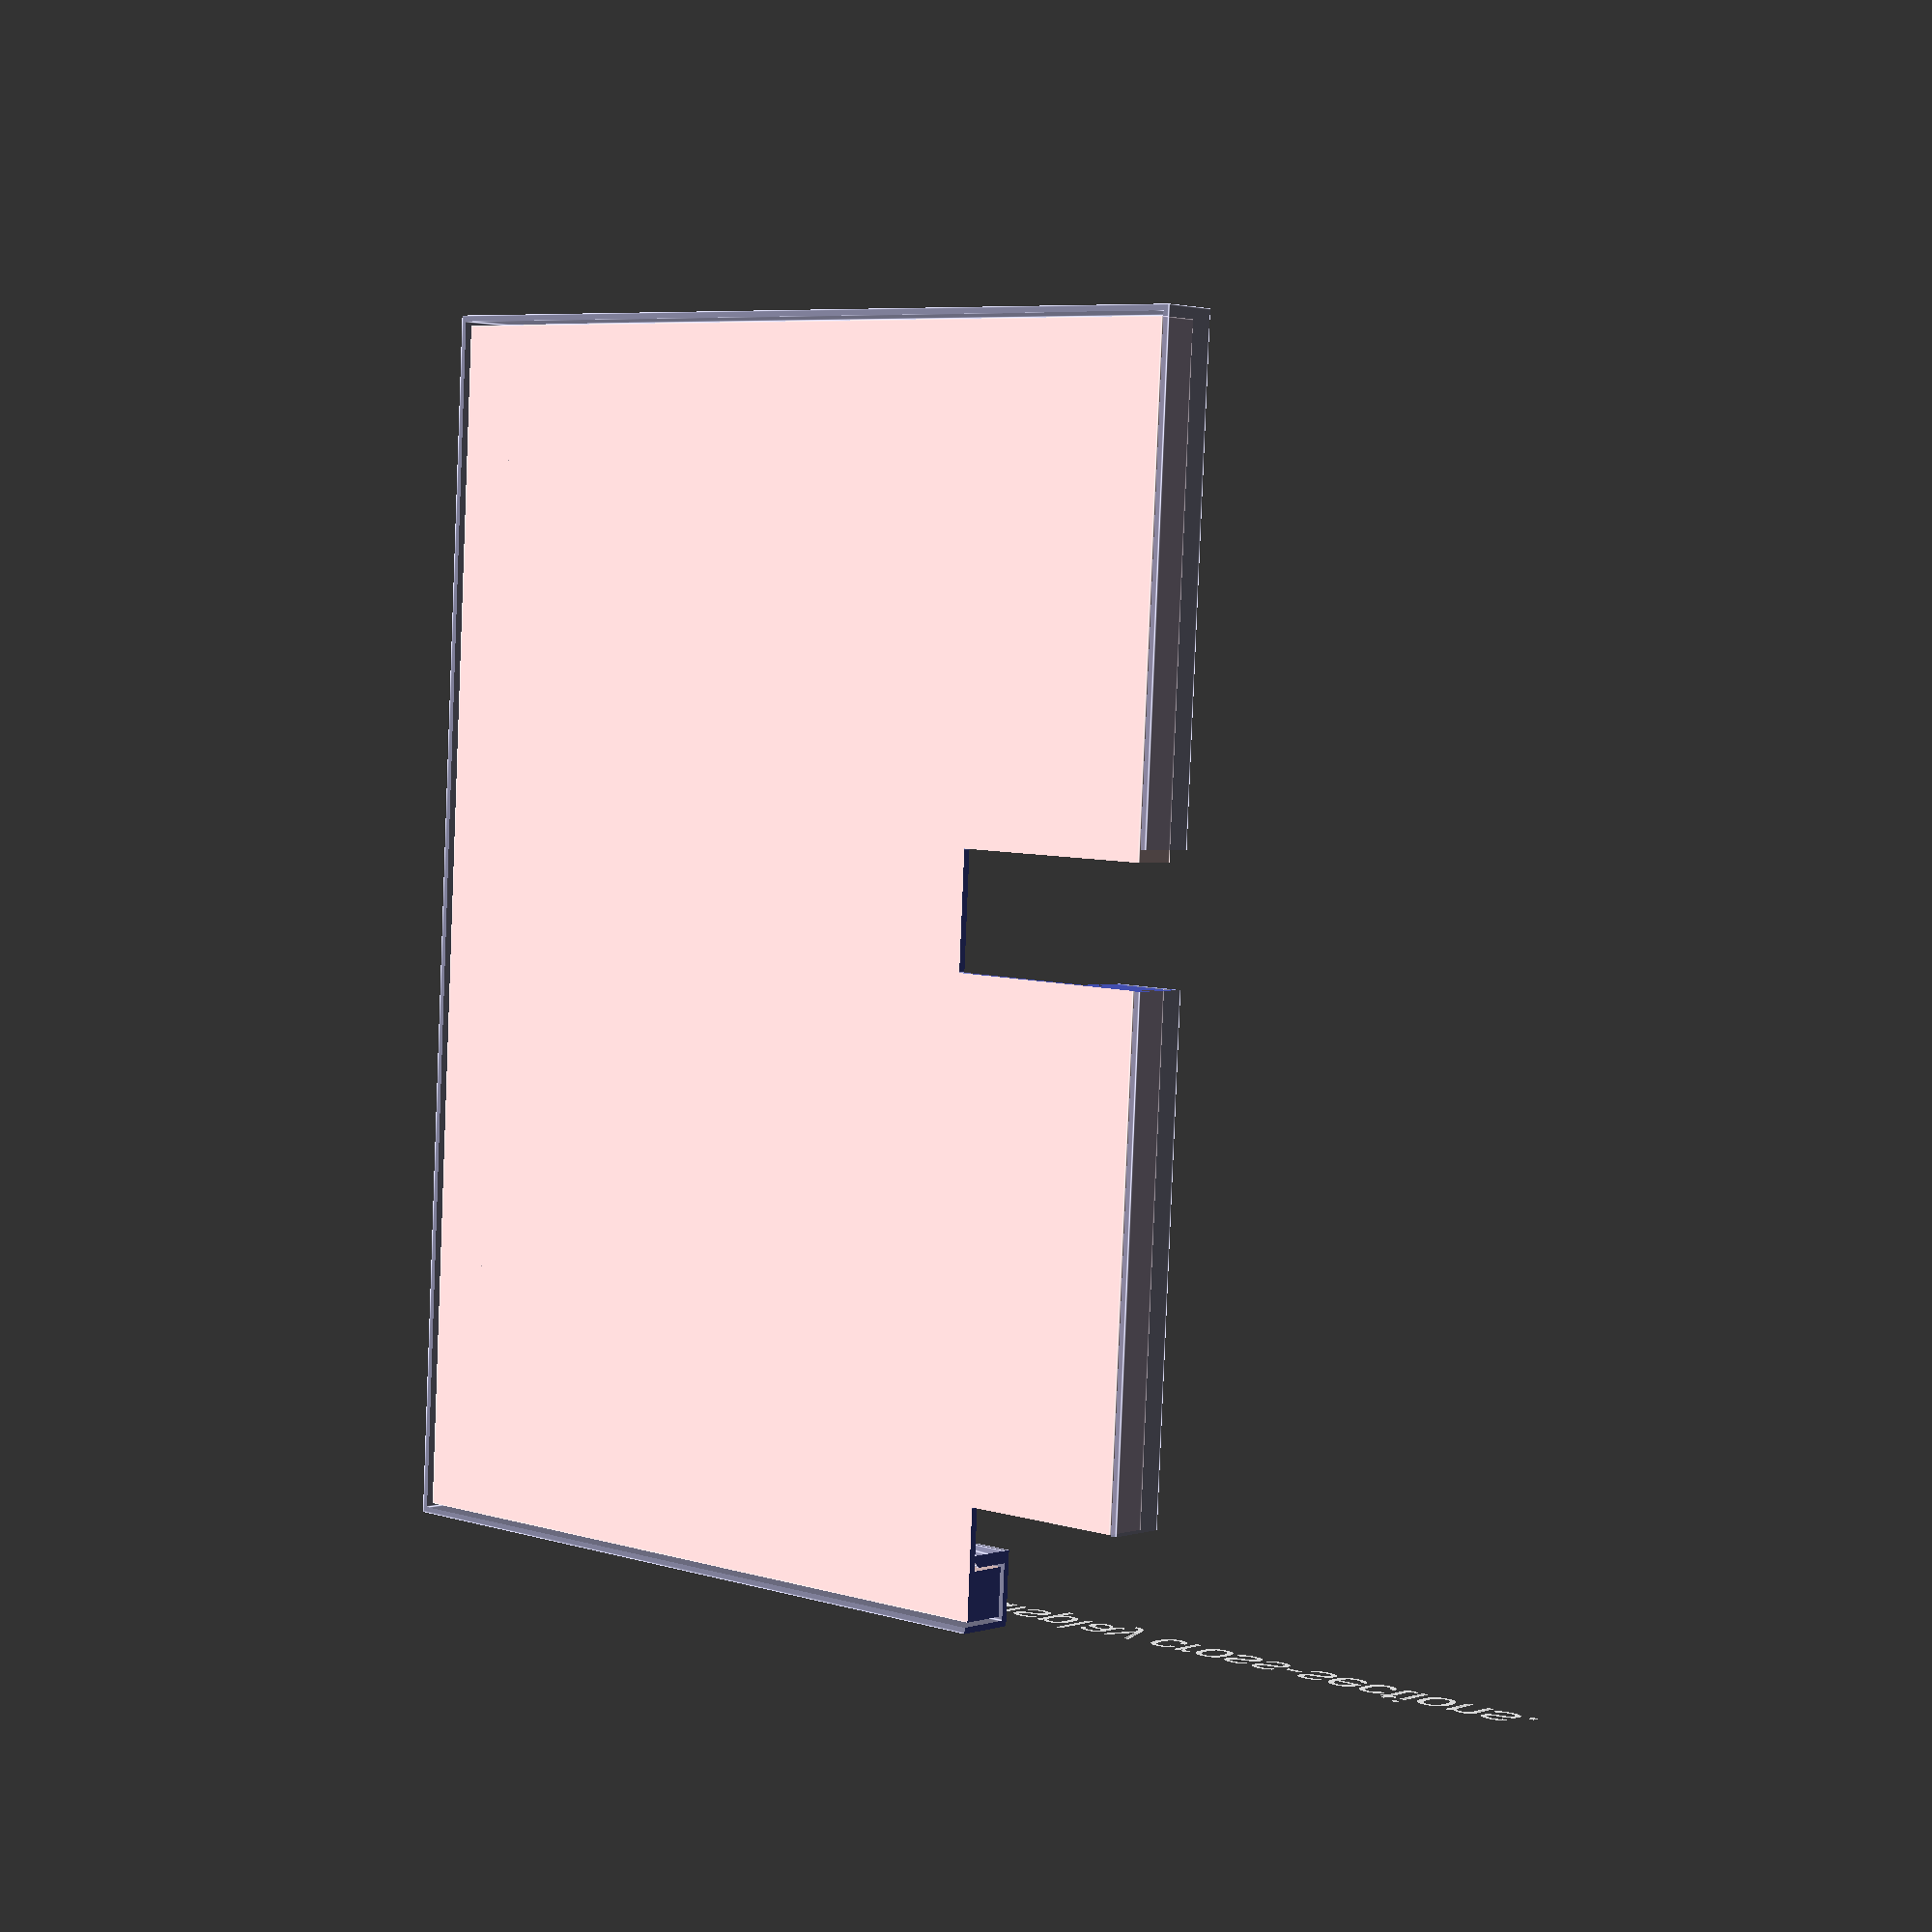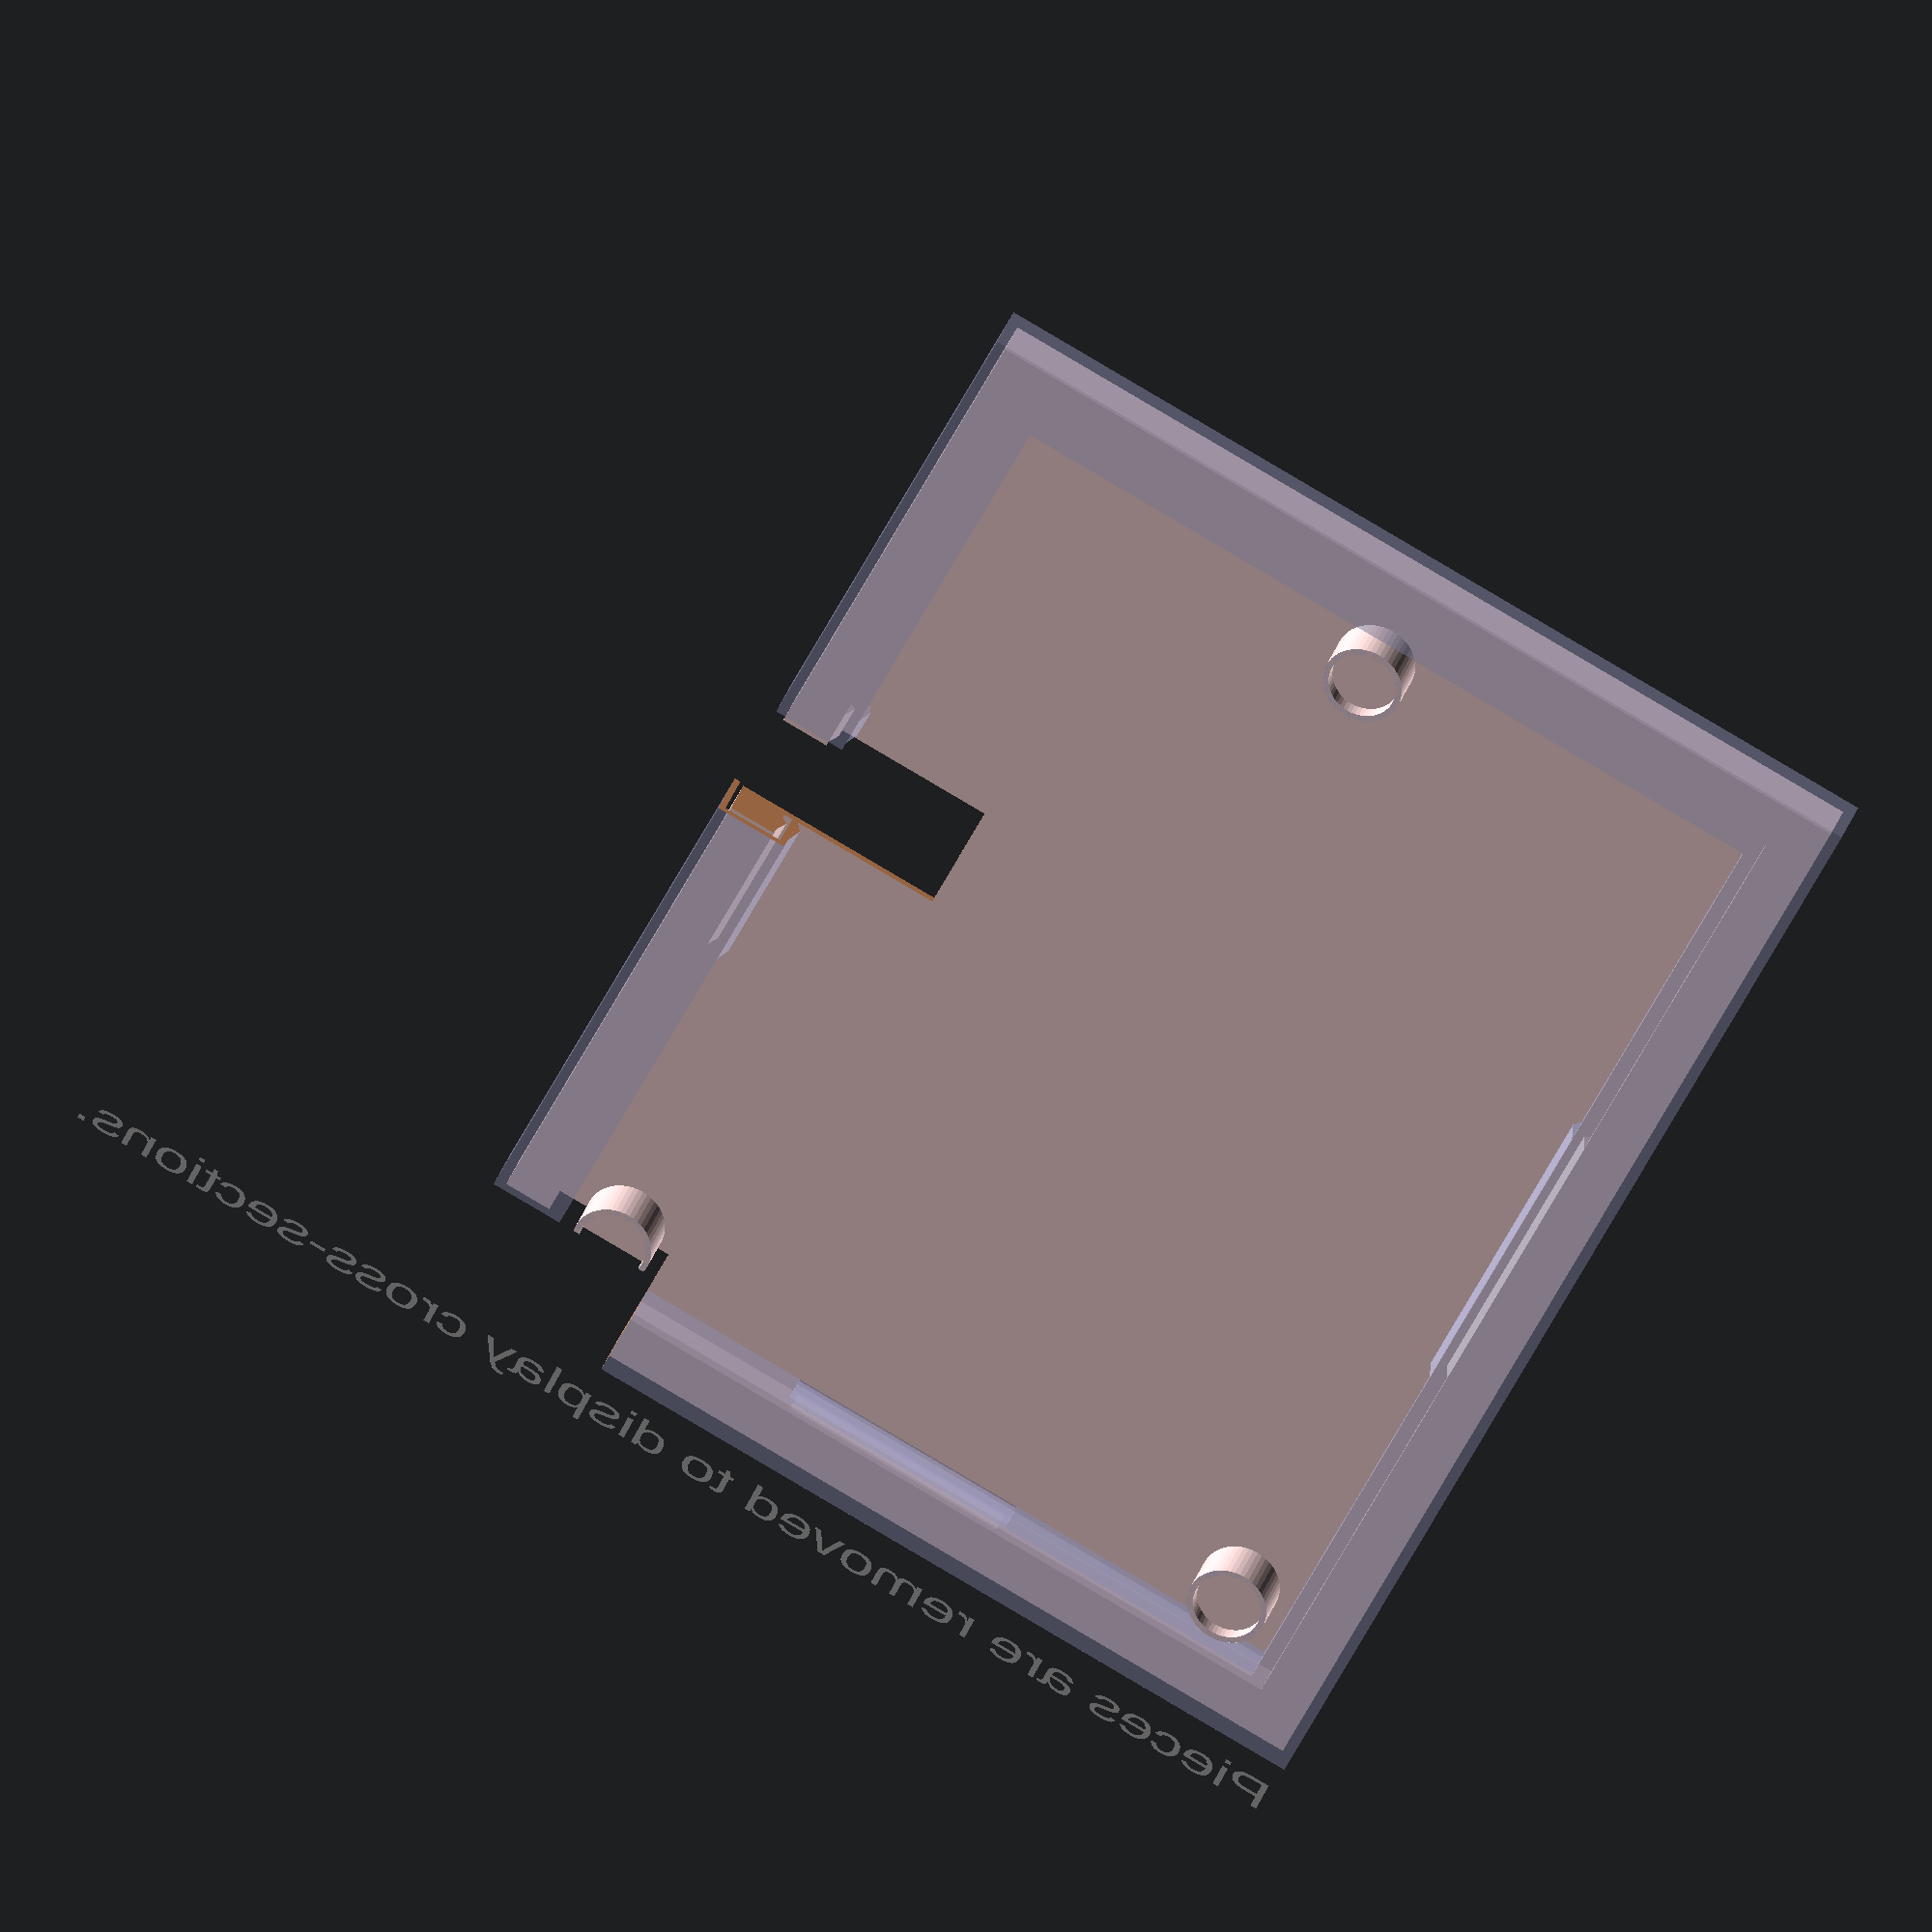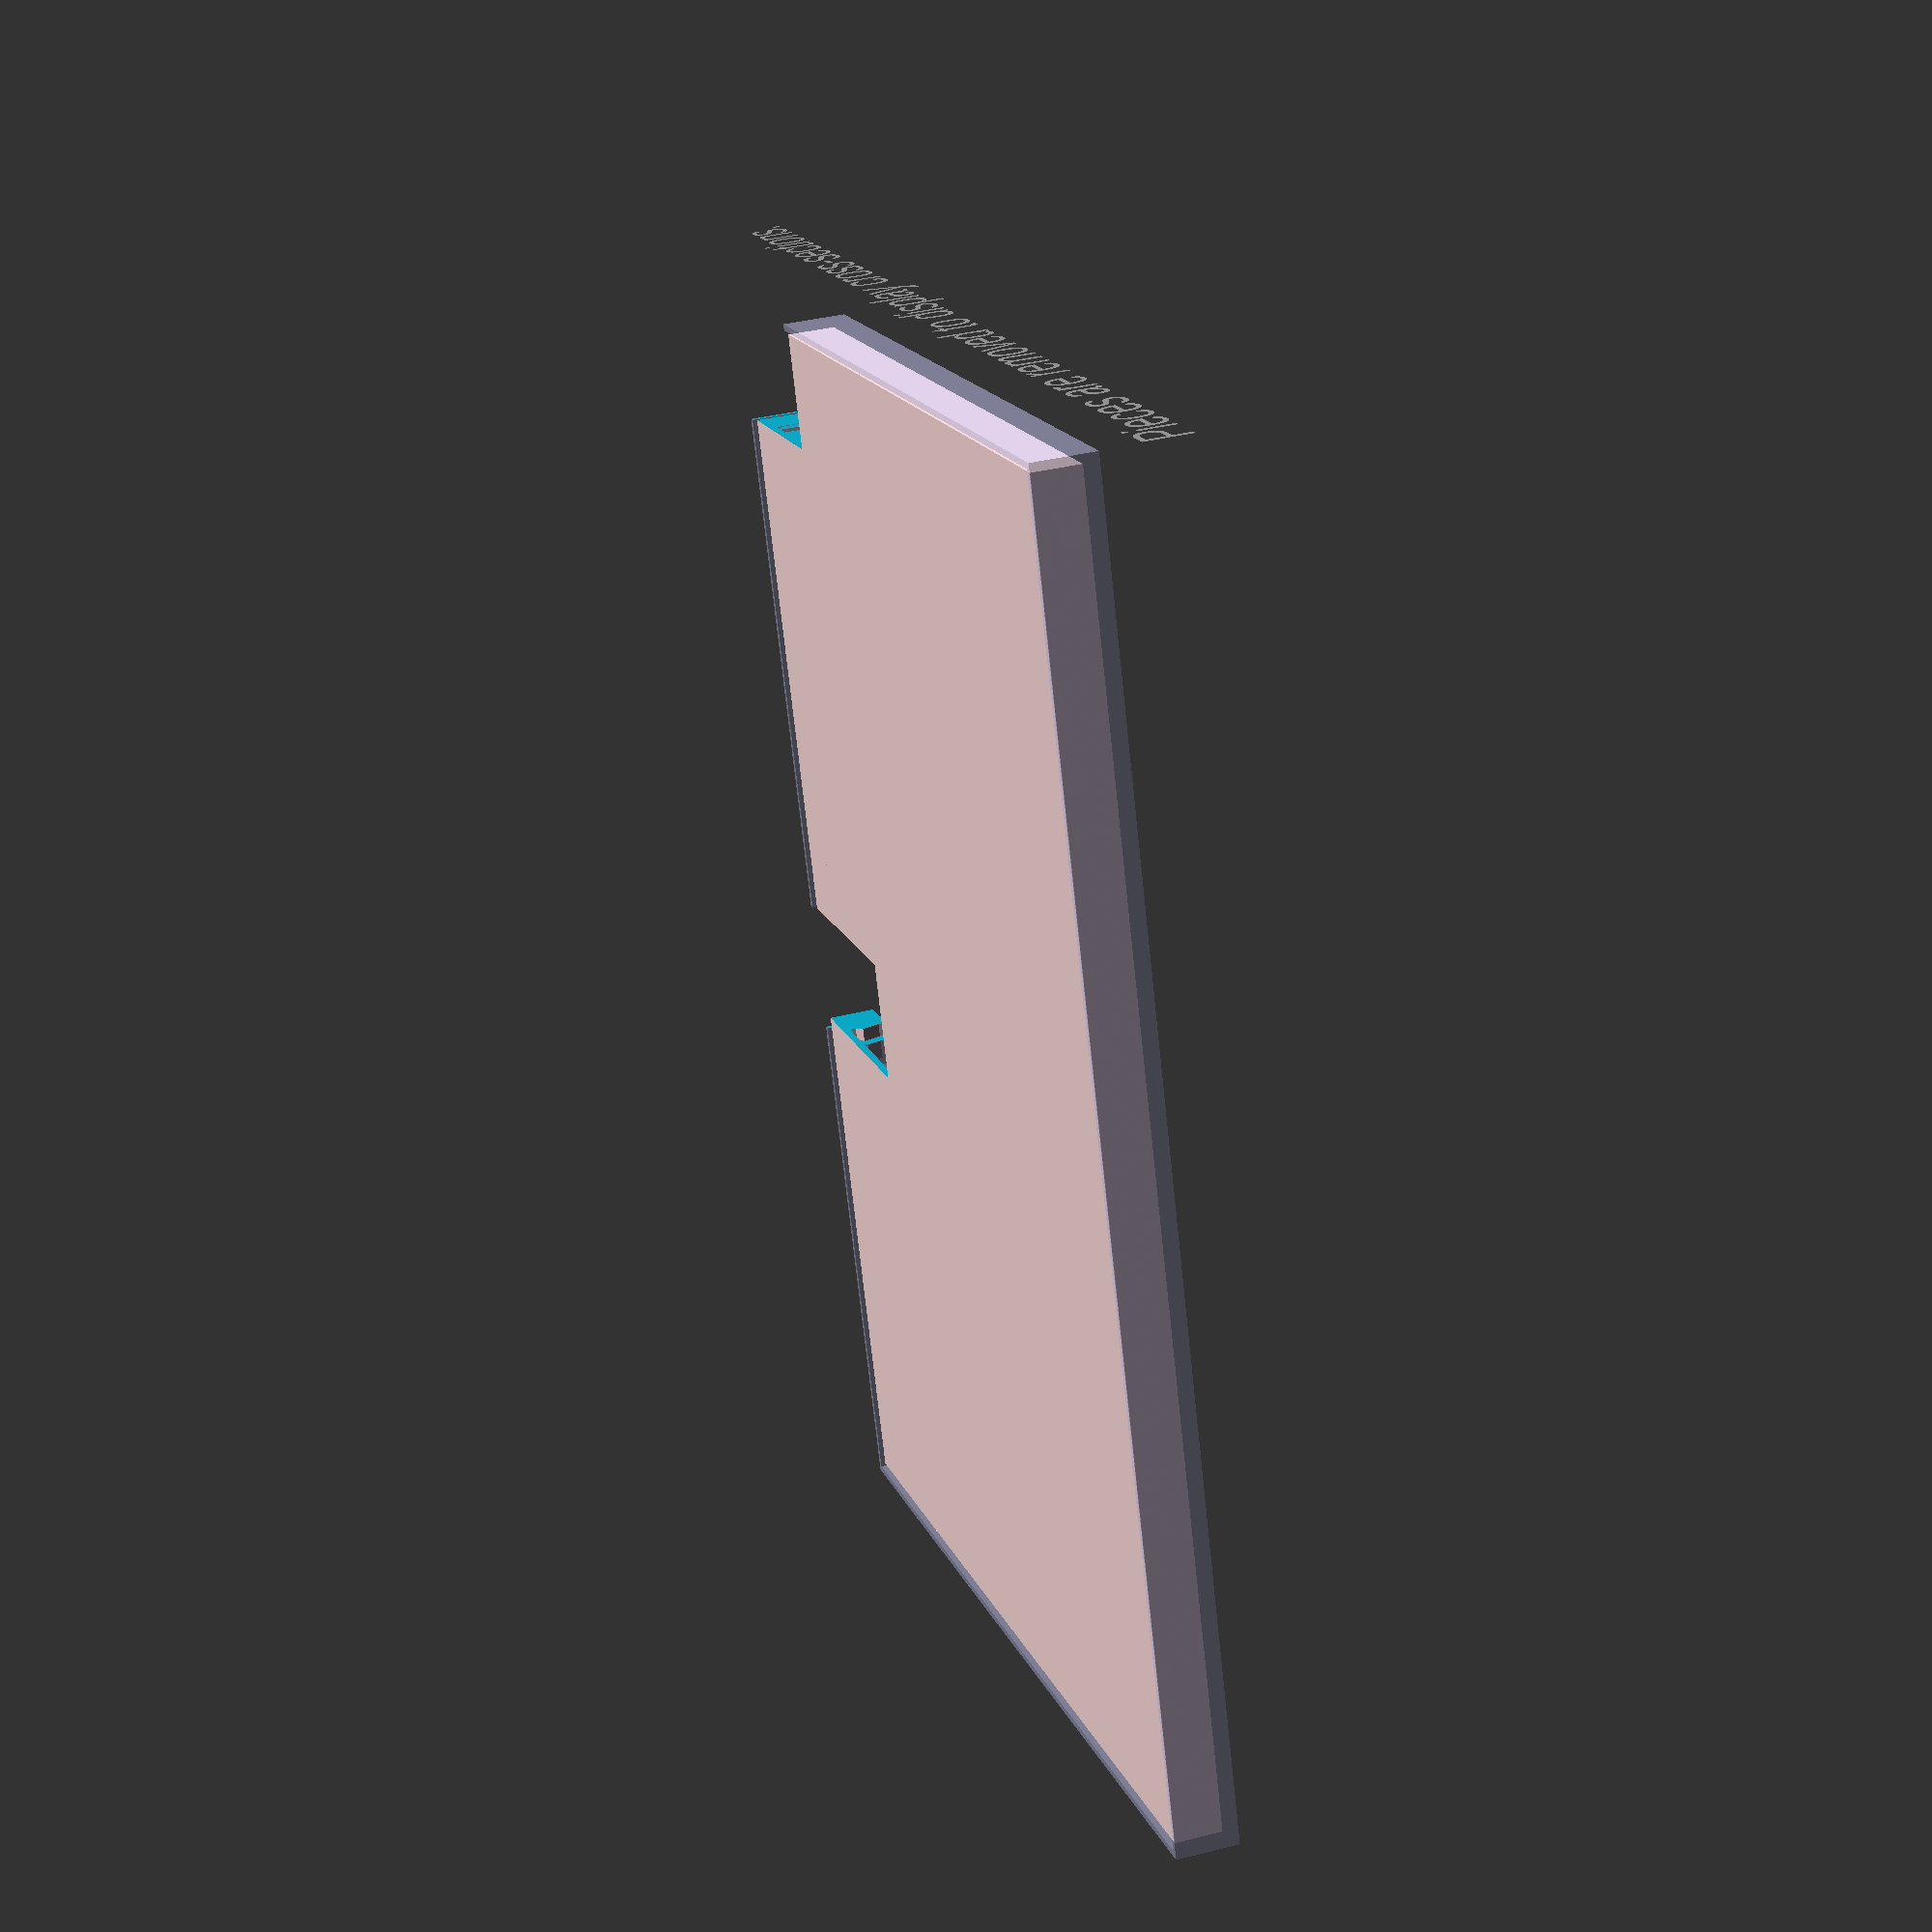
<openscad>
/*
 Magnet Block Frame
 Copyright 2024 Tyler Tork
 
 This model is a snap-together case for a refrigerator magnet, to contain artwork that's folded around a 3D-printed block to make a block with "painted" sides, then a transparent sleeve that snaps on from the back to cover the edges of the work in a clear layer that lets their color show through.
 
 This model is parameterized using the Customizer to let you specify the dimensions of the artwork. It assumes art that's laid out as a rectangular picture with a flap attached to each side. Select the Layout as "Artwork template" to get the outline to cut out the paper that will fit the block.
 
 It's designed for easy printing. No supports are required. The "shell" part doesn't have a large surface area in contact with the plate, so you may want a brim. The "block" part has a nice big first layer so it should be fine.
 
 I suggest glueing the back of the artwork to the block so it lies flat. It's up to you whether to use glue to secure the two parts together -- it's not easy to separate them once they snap together so I don't bother.
 
 You will of course have to glue the magnets into position, if you choose to add some.

 The shell is intended to be printed in clear ("natural") material that has a bit of flex to it -- regular old PLA is fine.

 The block doesn't need to be clear, but a light color is good if your artwork is thin enough that the color might show through a little.
 
 The Layout option lets you choose to export either the shell or the block for printing -- not both together. Since they don't need to both be transparent and you can use any inexpensive material for the block, it's unlikely you'll want to print them in a single job.

 Licensed under Creative Commons - Attribution - Non-Commercial - Share Alike
    https://creativecommons.org/licenses/by-nc-sa/4.0/
 */

Layout = "d"; // [d: Assembly diagram, b: Block oriented for printing, s: Shell oriented for printing, a:Artwork template for export as SVG]
// (mm) leeway allowed for imprecise printing, depending on your printer and material used.
tolerance = .16; // .01

/* [Artwork dimensions] */

// (mm) Size of picture to appear on front of block:
picture_size = [76.7, 102.1];
// (mm) colored margin to fold around the sides:
flap_width = 4; // .1
// .21=cardstock, .29=photo paper
paper_thickness = .29; // .01

/* [Shell dimensions] */
side_thickness = 0.5;
back_thickness = 0.5;

/* [Block dimensions] */
front_thickness = 0.6;
block_side_thickness = 4.0; // 0.1

/* [Magnet size] */
how_many_round_magnets = 3; // [3,4,0:none,1:none but add tape platforms]
// Need not be a tight fit.
magnet_diameter = 5.6; // .1
// Let magnet protrude a little for better contact in case back not perfectly flat.
magnet_depth = 1.2; // .1

/* [Hidden] */
$fa = 1;
$fs = 0.4;
Tol = tolerance;
fw = flap_width;
ft = front_thickness;
fs = side_thickness;
pt = paper_thickness;
fb = back_thickness;
bs = block_side_thickness;
fsi = 1.0;
fe = bs + pt + 2*Tol + fsi + fs;
hmm = how_many_round_magnets;
mw = magnet_diameter;
md = magnet_depth;
magnet_offset = bs + 3 + (hmm == 1 ? 0 : mw/2); // distance of center of magnet post from edge of block
dPic = [min(picture_size), max(picture_size)]; // orient small dimension along X axis because the magnet positioning code assumes this is the case.
dBlock = [dPic.x, dPic.y, fw-pt ];
dShell = dBlock + [(fs+pt)*2+Tol, (fs+pt)*2+Tol, Tol+2*pt+fb];
bfw = bs-.5; // width of diagonal-cut flap on artwork
wedge_ht = .5;
wedge_len = [min(30, dBlock.x/4), min(30, dBlock.y/4)];
magnet_post_ht = dShell.z-ft-pt;

// inward-facing protrusion for the clip fastening.
wedge_poly = [[-.001,0],
    [0, 0],
    [wedge_ht, 1.5],
    [0, 2],
    [0, 2.501],
    [-.001,2.501]
 ];

// the shell's inner vertical surface has a beveled edge along the "flat" part and a groove to mate with the block's wedge.
function groove_poly(flat=false) =
    let(top = Tol+pt+dBlock.z-ft)
    flat
    ? [ [0,-.001],
        [0,top-.5],
        [.5,top],
        [fsi,top],
        [fsi,-.001] ]
    : [ [0,-.001],
        [0,top-2.5],
        [wedge_ht,top-1],
        [0,top-.5],
        [.5,top],
        [fsi,top],
        [wedge_ht+fsi,top-1],
        [fsi,top-3],
        [fsi,-.001] ];

/* create a part-cylinder with a specified angle, and optionally a poking-out bit to connect it to an adjacent slab. For making rounded corners to join flat pieces. The result is oriented like a cylinder -- with the center of curvature at the origin.
    
    extend: if >0 add a connecting piece to overlap the cube you want to butt up against the flat faces.
*/
module roundedCorner(h=10,r=2,angle=90,extend=0, center=false) {
    steps=floor(angle/$fa);
    step = max(1,angle/steps);
    endpoint = [r*cos(angle),r*sin(angle)];
    endExtend = (extend > 0? (extend*[cos(angle+90), sin(angle+90)]):[0,0]);
    echo("endpoint", endpoint, "endExtend", endExtend);
    
    points = concat(
        extend>0?([[0,0],[0,-extend],[r,-extend],[r,0]]):[[0,0],[r,0]],
        [for(a=[0:step:angle-.001]) [r*cos(a),r*sin(a)]],
        [endpoint],
        extend>0?([endpoint+endExtend, endExtend, [0,0]]) : [[0,0]]
    );
    
    linear_extrude(height=h, center=center)
    polygon(points);
}

/* support post for cylindrical magnets, designed to be just tall enough to sit on the back surface of the block and come out flush with the back surface of the shell after they snap together (i.e. it's a little taller than the outer walls of the block). */
module magnetSupport() {
    mr = mw / 2;
    ht = magnet_post_ht+.001;
    points = [ [0,md], [mr,md], [mr,0], [mr+.5,0],
                [mr+.5,ht], [0,ht]];
    
    rotate_extrude()
     polygon(points);
}

/* Create a flat shape showing the cut outline for a paper that will wrap exactly around the block. */
module art_template() {
    pX = [
            [-dPic.x/2, 0],
            [bfw-dPic.x/2, bfw],
            [dPic.x/2-bfw, bfw],
            [dPic.x/2, 0]
         ];
    pY = [
            [0,-dPic.y/2],
            [bfw, bfw-dPic.y/2],
            [bfw, dPic.y/2-bfw],
            [0, dPic.y/2]
         ];
         
    color("yellow") square(dPic, center = true);
    for (d = [-1, 1]) {
        color("gold")
            translate([d*(dPic.x+fw)/2,0,0])
            square([flap_width, dPic.y], center=true);

        color("gold")
            translate([0, d*(dPic.y+fw)/2,0])
            square([dPic.x, flap_width], center=true);
        
        color("white")
            translate([0,d*(fw + dPic.y/2),0])
            scale([1,d,1])
            polygon(pX);
        
        color("white")
            translate([d*(fw + dPic.x/2),0])
            scale([d,1,1])
            polygon(pY);
    }
}

/* The part of inner upright of the shell that includes one corner and two adjacent "flat" sections, up to where they touch the "grooved" section in the middle of the side. */
module shellInnerCorner(x,y) {
    m=.001;
    // create a corner cube beveled on two sides
    ptFlat = groove_poly(true);
    rotate([90,0,0])
    intersection()
    {
        translate([-fsi,0,0]) linear_extrude(fsi) polygon(ptFlat);
            translate([-fsi,0,fsi]) rotate([0,90,0]) linear_extrude(fsi) polygon(ptFlat);
    }
    // attach a wall to the corner that's beveled on one edge.
    translate([-m,-fsi,0])
        rotate([90,0,90])
        linear_extrude(x+m)
        polygon(ptFlat);
    translate([-fsi,y,0])
        rotate([90,0,0])
        linear_extrude(y+m)
        polygon(ptFlat);            
}

/* shell is the transparent outer shell.
   Render oriented for printing, with one corner at the origin. */
module shell() {
    dInner = dShell-[2*fe, 2*fe, 0];
    color("#ccccff", .5)
    union() {
        difference() {
            // the outer box
            cube(dShell);
            // carve out the inside to make a box
            translate([fs,fs,fb])
                cube(dShell-[2*fs,2*fs,0]);
            // cut a hole in the bottom of the box
            translate([fe,fe,-.1])
                cube(dInner);
        }
        // build walls on the inside of the shell to make a U-shaped cross section.
        p = wedge_len+[1,1];
        e = [(dInner.x-p.x)/2, (dInner.y-p.y)/2];
        t = e + [bs,bs];
        // cross section of grooved wall to snap to the wedge on the block part.
        ptFlat = groove_poly(true);
        // cross section of flat beveled wall.
        ptGroove = groove_poly(false);
        center = [dShell.x/2, dShell.y/2];
        xoff = dInner.x/2;
        yoff = dInner.y/2;
        // place a right-angled bit of wall at each inside corner
        for(dx = [-1,1], dy=[-1,1]) {
            translate([center.x-dx*xoff, center.y-dy*yoff, fb])
            scale([dx, dy, 1])
            shellInnerCorner(e.x,e.y);
        }
        // fill in the gaps in the middle of each wall with a grooved section.
        for(par=[[p.y,-1,0],[p.y,1,0],[p.x,0,-1],[p.x,0,1]]) {
            angle = 90*(1+par[1]+par[2]+abs(par[2]));
            translate([center.x+par[1]*(fsi+xoff),center.y+par[2]*(fsi+yoff),fb])
                rotate([90,0,angle])
                linear_extrude(par[0]+.002, center=true)
                polygon(ptGroove);
        }
    }
}

/* block:
    create the part the picture is folded around.
    This is generated with a corner at the origin and laid flat on the XY plane, in printing orientation (front facing down).
*/
module block() {
    // basic shape of block is hollow box.
    color("#ffdddd")
    translate(dBlock/2)
    union() {
        difference() {
            cube(dBlock, center=true);
            translate([0,0,ft])
            cube(dBlock-[bs*2,bs*2,0], center=true);
        }
        
        if (hmm == 1) {
            // customizer selected flat areas for magnetic tape.
            translate([0,dBlock.y/2-magnet_offset-6.5,0])
                cube([dBlock.x-magnet_offset*2, 13, dBlock.z], center=true);
            translate([0,-(dBlock.y/2-magnet_offset-6.5),0])
                cube([dBlock.x-magnet_offset*2, 13, dBlock.z], center=true);
        } else if (hmm != 0) {
            // magnet support posts were selected.
            off = [dBlock.x/2-magnet_offset,dBlock.y/2-magnet_offset,ft-dBlock.z/2+magnet_post_ht];
            // 3 or 4 posts
            locs = hmm == 3
                ? [[-1,-1],[1,-1],[0,1]]
                : [[-1,-1],[-1,1],[1,-1],[1,1]];
            for(p = locs) {
                translate([off.x*p.x,off.y*p.y,off.z])
                rotate([0,180,0])
                magnetSupport();
            }
        }
        
        // wedges in the middle of each inner side.
        pads = [[1,0],[0,1],[-1,0],[0,-1]];
        for (i=[0:3]) {
            oy = i%2;
            ox = floor(i/2);
            translate([(dBlock.x/2-bs)*pads[i].x, (dBlock.y/2-bs)*pads[i].y,2.5+ft-dBlock.z/2])
            rotate([90,180,i*90]) linear_extrude(wedge_len[1-oy],center=true) polygon(wedge_poly);
        }
        echo("wedge_len", wedge_len);
    }
}

/* unused, incomplete. */
module foldedPicture() {
    color("gold")
    translate([paper_thickness,paper_thickness,flap_width])
     cube([dPic.x, dPic.y, paper_thickness]);
     
    translate([pt,pt,flap_width])
    rotate([-90,-90,-90])
    roundedCorner(h=dPic.x,r=pt,extend=.001);

    translate([pt,pt,flap_width])
    rotate([-90,180,0])
    roundedCorner(h=dPic.y,r=pt,extend=.001);

    translate([pt+dPic.x,pt+dPic.y,flap_width])
    rotate([0,-90,0])
    roundedCorner(h=dPic.x,r=pt,extend=.001);

    translate([pt+dPic.x,pt,flap_width])
    rotate([-90,-90,0])
    roundedCorner(h=dPic.y,r=pt,extend=.001);
    color("yellow") {
        translate([0,pt,0])
        cube([pt,dPic.y,flap_width]);
        
        translate([pt,0,0])
        cube([dPic.x,pt,flap_width]);

        translate([dPic.x+pt,pt,0])
        cube([pt,dPic.y,flap_width]);
        
        translate([pt,dPic.y+pt,0])
        cube([dPic.x,pt,flap_width]);
    }
    
    if (false) {
    difference() {
        cube([dPic.x+2*paper_thickness, dPic.y+2*paper_thickness, flap_width+paper_thickness]);
        translate([paper_thickness,paper_thickness,-.001])
        cube([dPic.x, dPic.y, flap_width+paper_thickness+.002]);
    }
    if (back_flap_width > 0) {
        translate([dPic.x/2+paper_thickness,dPic.y/2+paper_thickness,0])
        color("white") {
            for (d = [-1, 1]) {
                translate([d*(dPic.x-back_flap_width)/2,0,paper_thickness/2])
                cube([back_flap_width, dPic.y-2*flap_corner_cut-2, paper_thickness], center=true);
            
                translate([0, d*(dPic.y-back_flap_width)/2,paper_thickness/2])
                cube([dPic.x-2*flap_corner_cut-2, back_flap_width, paper_thickness], center=true);
    }    }
        
    }
    }
}

/* Show both parts positioned as they would be when the frame is assembled, with cutouts to view cross section. */
module assemblyDiagram() {
    sleeveOffset = (dShell.x-dBlock.x)/2;
    
    difference() {
        translate([sleeveOffset+dBlock.x, sleeveOffset, dShell.z-pt]) rotate([0,180,0]) block();
        // cross-section chunks to cut out of the block
        translate([dShell.x, 0, 0]) cube([30,magnet_offset*2+fs,20], center=true);
        translate([dShell.x*.75+1, dShell.y/2, -.1]) cube([dShell.x/4, wedge_len.y/2-3, dShell.z+1]);
    }
    
    difference() {
        shell();
        // cross-section chunks to cut out of the shell
        translate([dShell.x, 0, 0]) cube([30,magnet_offset*2+fs,20], center=true);
        translate([dShell.x*.75+1, dShell.y/2, -.1]) cube([dShell.x/4, wedge_len.y/2-2, dShell.z+1]);
    }

    % rotate([90, 0, 0]) translate([0,-7,0]) linear_extrude(.01) text("Pieces are removed to display cross-sections.", size=4);
}

/* Lay out all parts in printing orientation. Currently this code is unreachable. */
module printLayout() {
    shell();
   translate([dShell.x + 8, 0, 0])
        block();
}

module debug() {
    // make a call to whatever module you're debugging.
}

module main() {
    if (Layout == "d")
        assemblyDiagram();
    else if (Layout == "a")
        art_template();
    else if (Layout == "x") // not currently selectable.
        debug();
    else if (Layout == "b")
        block();
    else if (Layout == "s")
        shell();
    else // not currently selectable
        printLayout();
}

main();
</openscad>
<views>
elev=358.0 azim=3.1 roll=41.7 proj=p view=edges
elev=150.4 azim=153.5 roll=344.5 proj=o view=solid
elev=142.6 azim=339.7 roll=108.0 proj=p view=solid
</views>
